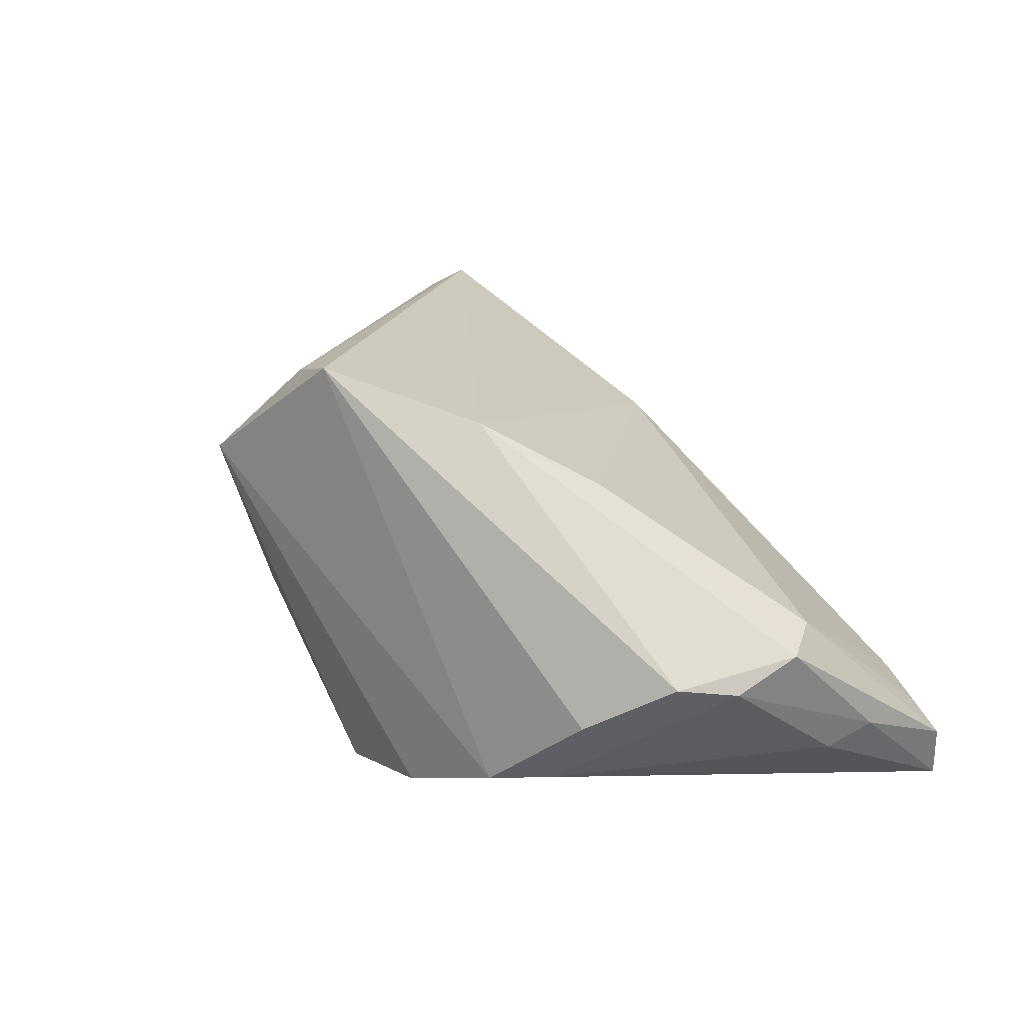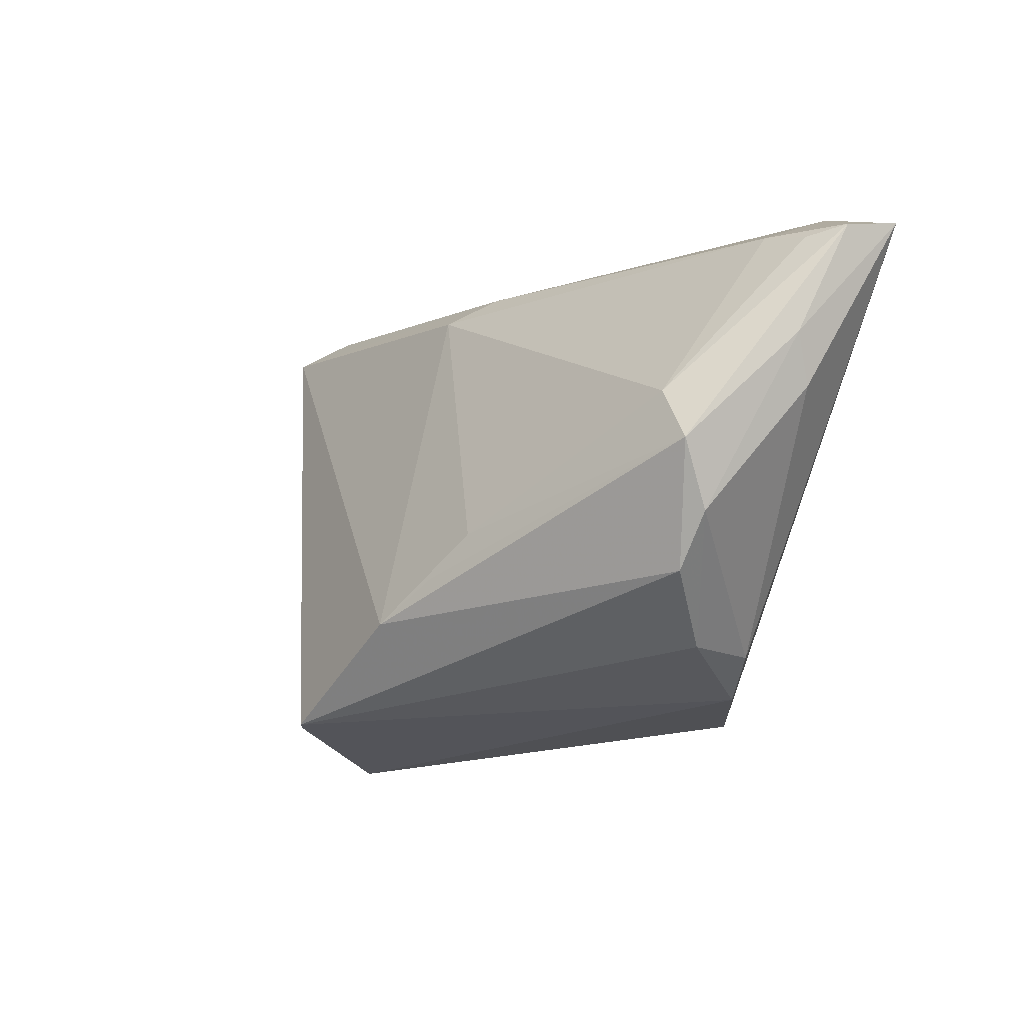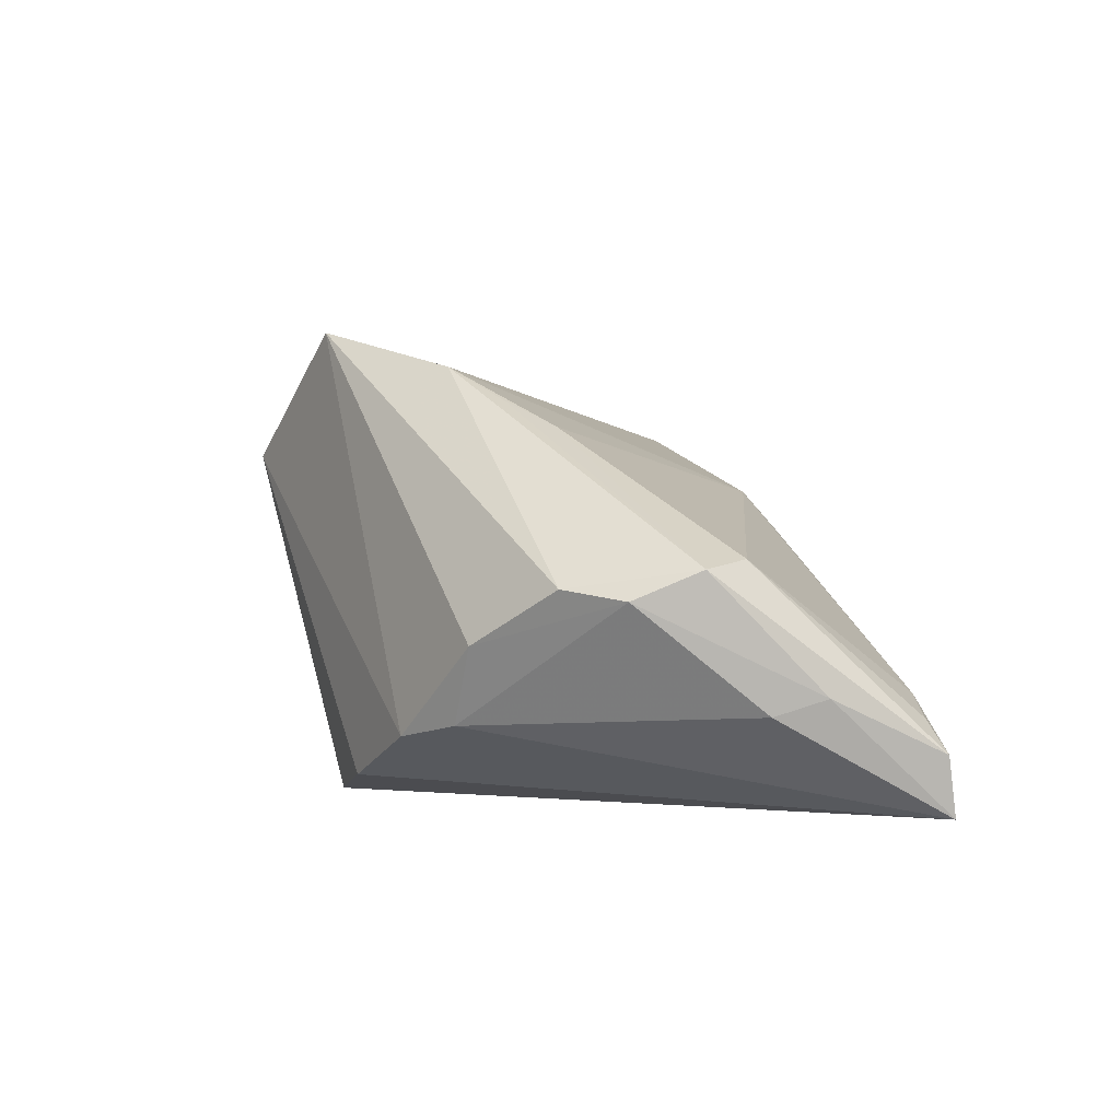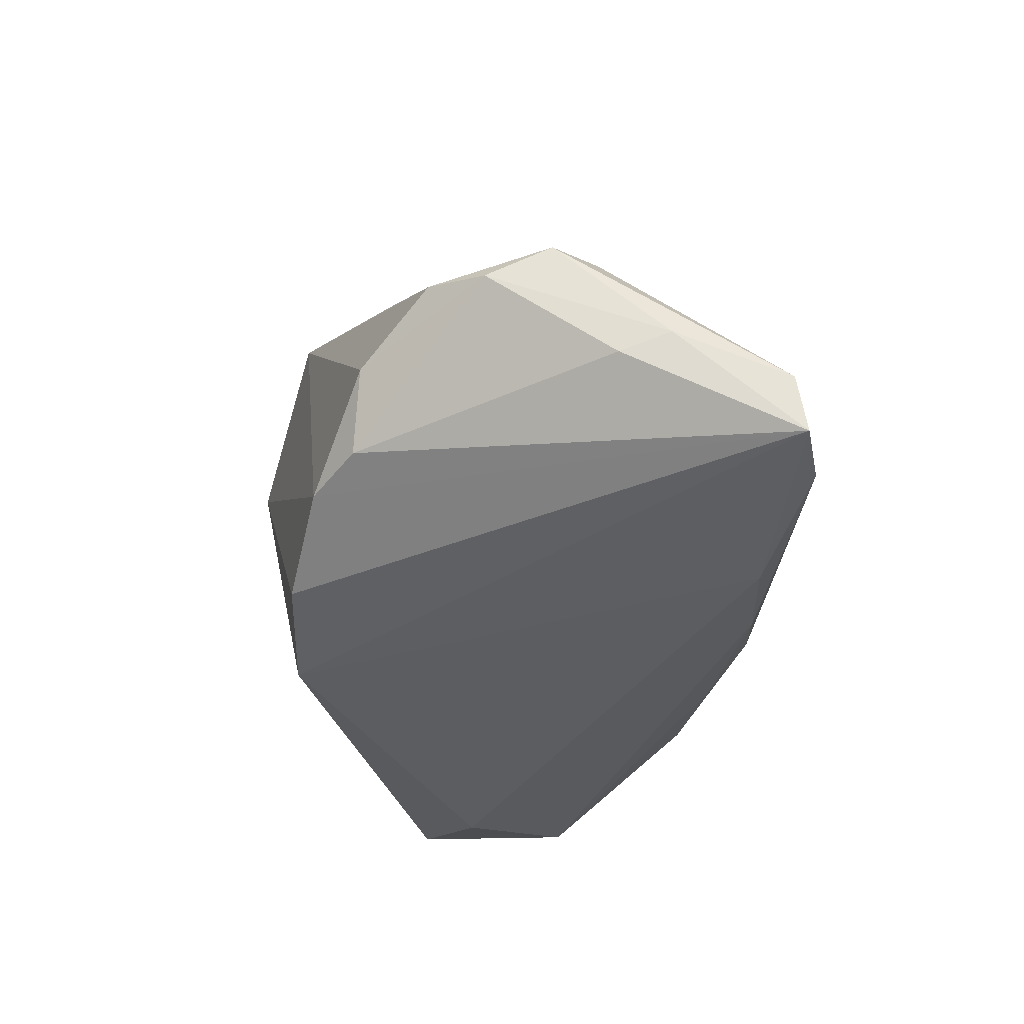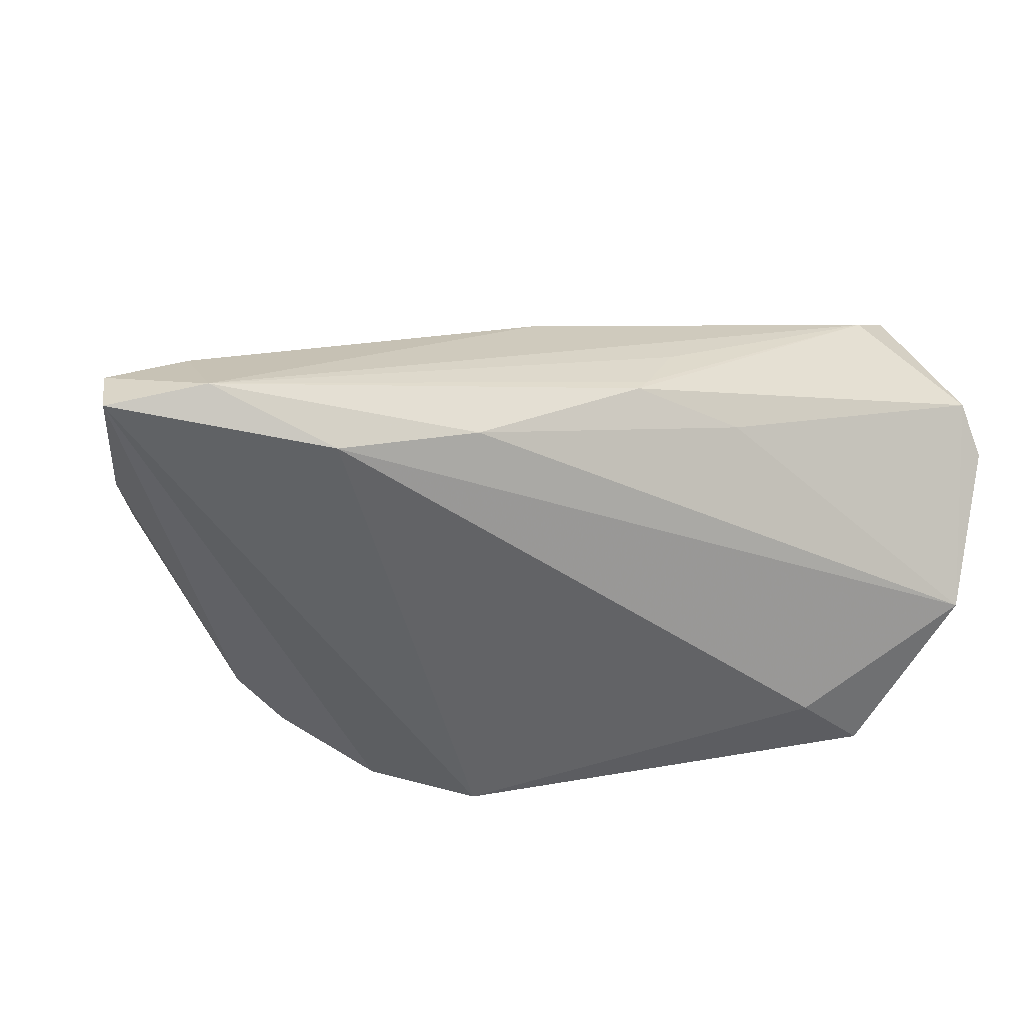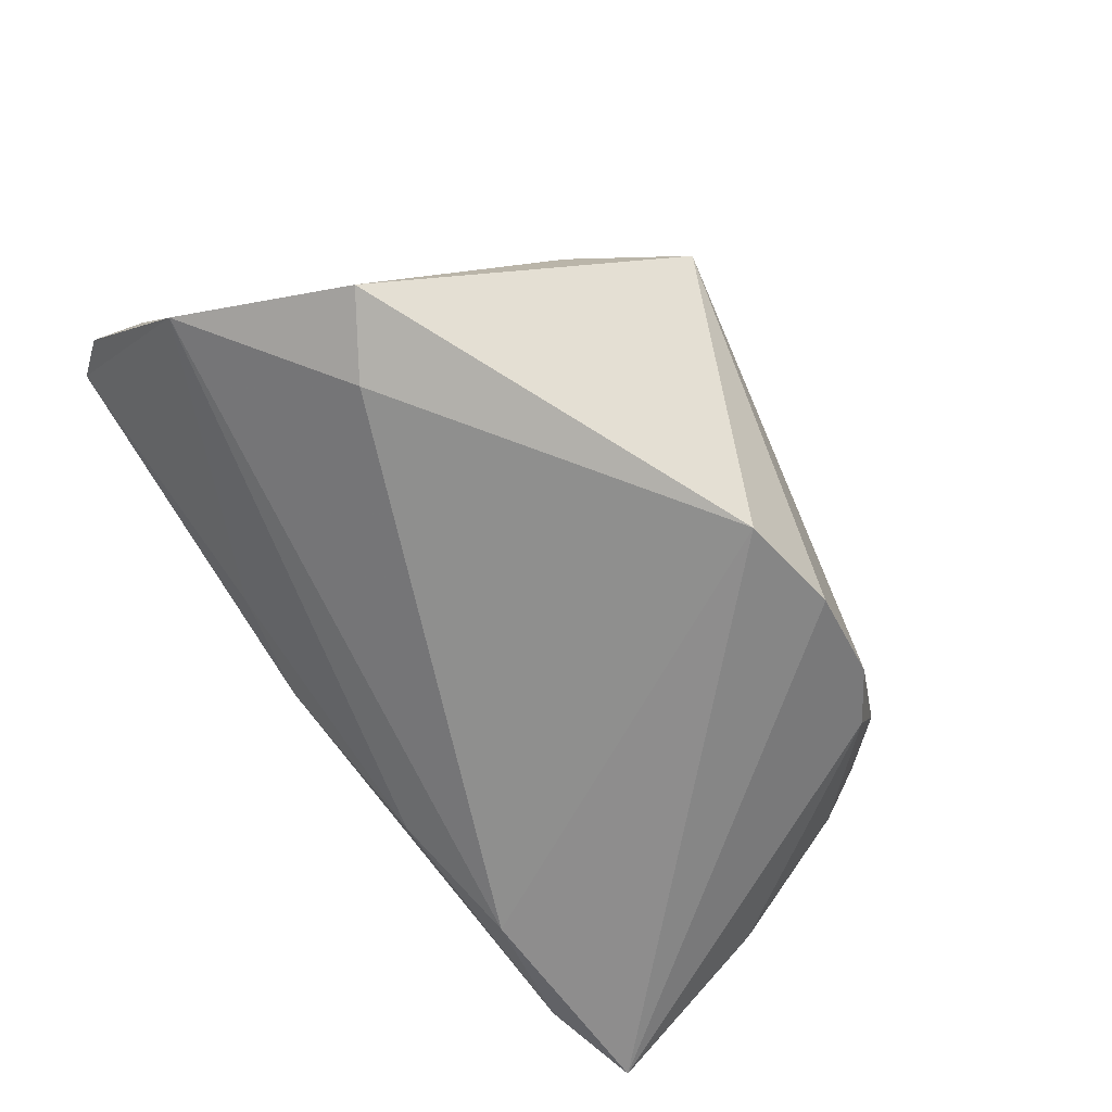
<metadata>
{"format":"obj","ext":"obj","renderer":"f3d","projection":"perspective","resolution":1024,"background":"white","views":[{"elev":24.5,"azim":46.9,"up":"+Z"},{"elev":-12.7,"azim":69.4,"up":"+Y"},{"elev":0.2,"azim":70.7,"up":"+Z"},{"elev":-37.0,"azim":82.2,"up":"+Z"},{"elev":-50.9,"azim":165.7,"up":"+Z"},{"elev":-65.1,"azim":-56.7,"up":"+Z"}]}
</metadata>
<code>
v -0.01097 0.03412 0.0009555
v 0.02961 -0.01144 0.02225
v 0.05836 0.02334 -0.01213
v -0.005947 -0.03296 0.03414
v 0.05881 0.00379 -0.01153
v -0.046 0.03189 0.02487
v 0.02474 -0.01666 0.02568
v -0.04056 0.03471 0.01892
v 0.006749 0.02859 0.009953
v 0.01458 0.03006 -0.01937
v 0.01774 -0.02179 0.03023
v 0.06133 0.02562 -0.02353
v 0.04227 -0.02652 -0.003809
v -0.05761 0.01445 -0.0155
v -0.02029 0.0319 -0.009088
v -0.0362 -0.01104 0.01375
v -0.05699 0.02139 -0.00472
v -0.04022 -0.001927 -0.02404
v 0.04922 0.02989 -0.02037
v -0.05005 -0.007963 -0.0214
v -0.0005339 -0.03318 0.03584
v 0.05169 -0.01894 0.002809
v -0.05774 0.02951 -0.0001876
v 0.0009794 0.02614 0.0154
v 0.02949 -0.03108 -0.01499
v 0.05619 -0.0123 0.001448
v 0.06221 0.02429 -0.01605
v -0.04489 0.02443 0.02423
v 0.05861 -0.004071 0.00504
v 0.03702 -0.02663 -0.0133
v 0.05238 0.02495 -0.009664
v 0.0005499 -0.031 -0.02404
v -0.005778 0.03478 -0.009054
v 0.06093 0.01001 -0.00942
v 0.01534 -0.03284 -0.02079
v -0.05378 0.03478 0.003474
v -0.00715 0.03473 -0.006964
v -0.0194 -0.0377 0.02029
v 0.03195 0.02665 -0.02404
v -0.03048 -0.02436 0.01246
v 0.05479 0.002542 0.006181
f 17 20 16
f 20 17 14
f 12 25 35
f 35 32 12
f 4 6 28
f 28 17 16
f 23 6 36
f 36 14 23
f 23 14 17
f 17 28 23
f 23 28 6
f 30 25 12
f 25 30 13
f 13 30 26
f 20 14 18
f 18 32 20
f 38 35 25
f 32 35 38
f 20 32 38
f 38 28 16
f 4 28 38
f 36 6 8
f 24 6 11
f 5 30 12
f 26 30 5
f 22 13 26
f 22 29 11
f 26 29 22
f 21 38 25
f 4 38 21
f 25 13 21
f 13 22 21
f 21 22 11
f 11 6 21
f 21 6 4
f 16 20 40
f 40 38 16
f 20 38 40
f 37 8 1
f 36 8 33
f 33 8 37
f 39 18 14
f 14 10 39
f 12 32 39
f 32 18 39
f 2 24 11
f 41 24 2
f 2 29 41
f 9 8 6
f 6 24 9
f 41 29 27
f 36 33 15
f 15 33 10
f 15 14 36
f 15 10 14
f 11 29 7
f 7 2 11
f 29 2 7
f 8 9 19
f 19 1 8
f 37 1 19
f 19 27 12
f 19 33 37
f 12 39 19
f 10 33 19
f 19 39 10
f 34 5 12
f 12 27 34
f 34 27 29
f 34 29 26
f 26 5 34
f 41 27 3
f 31 19 9
f 27 19 31
f 31 3 27
f 31 9 24
f 31 24 41
f 41 3 31

</code>
